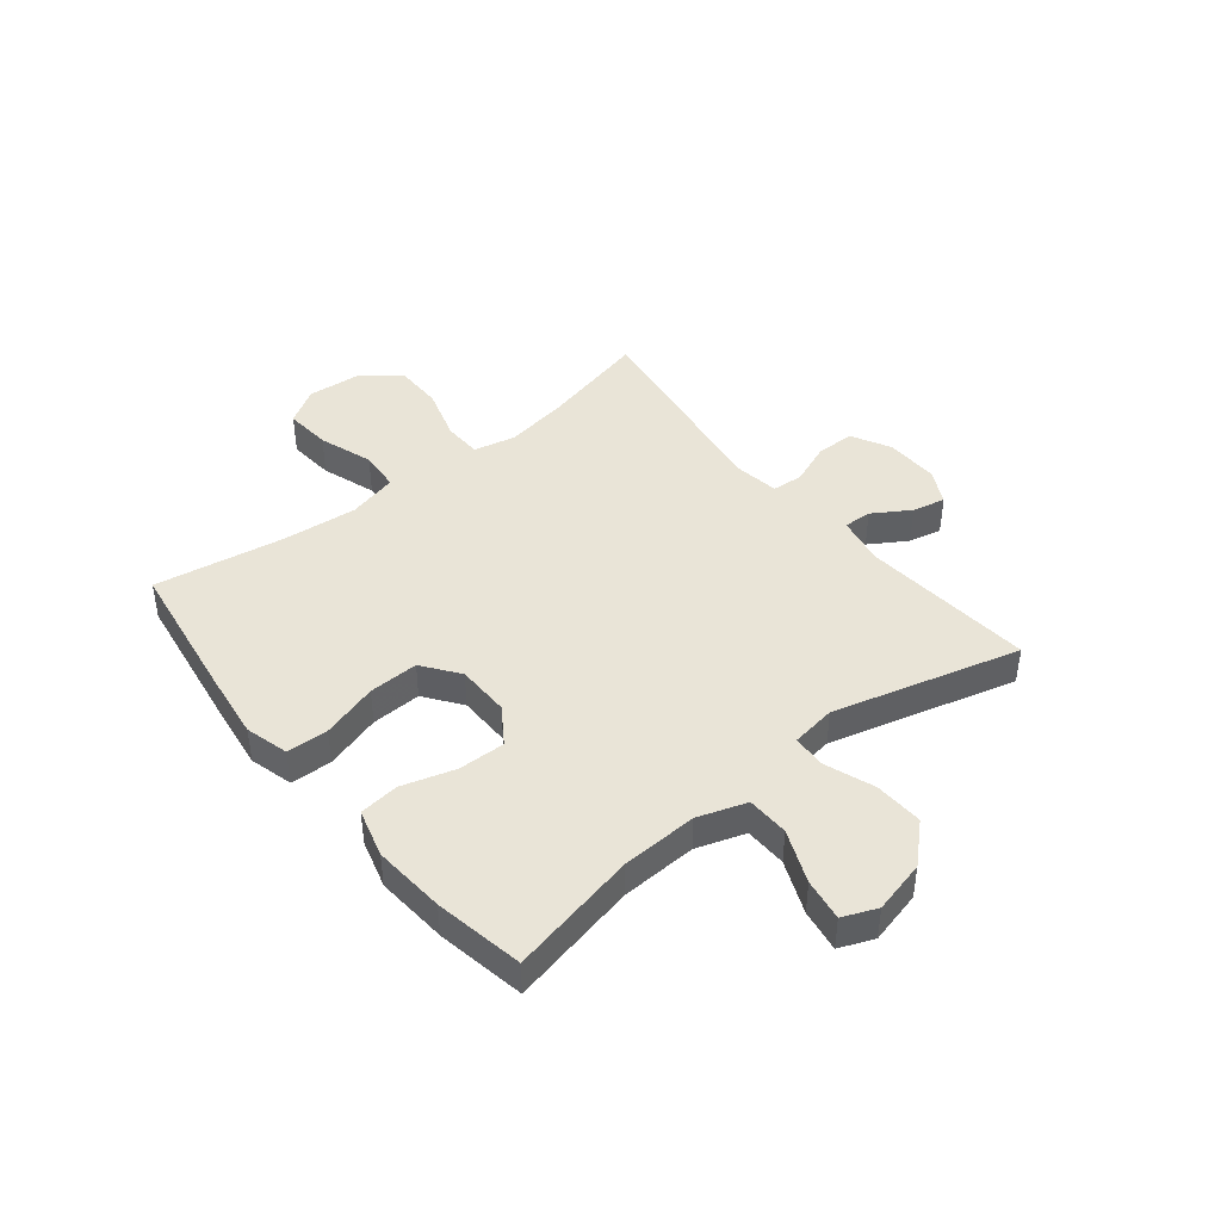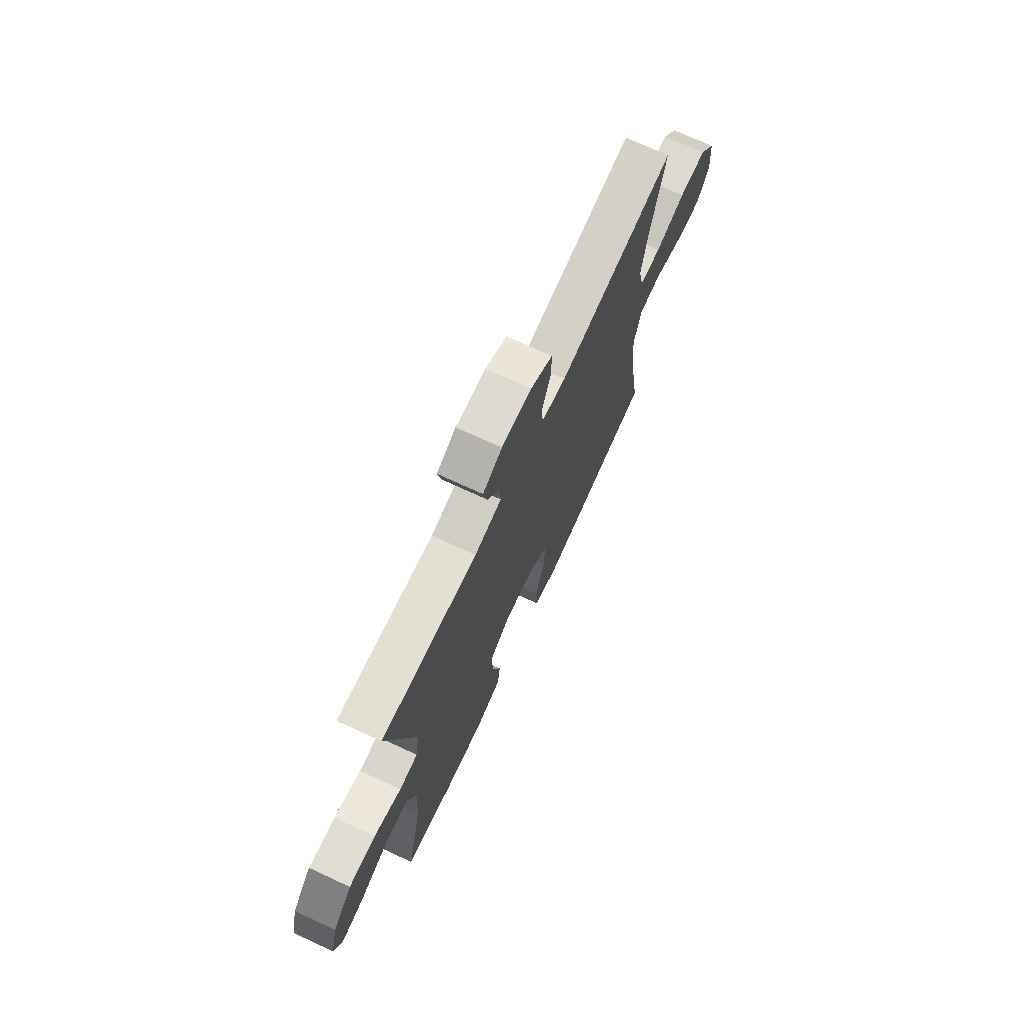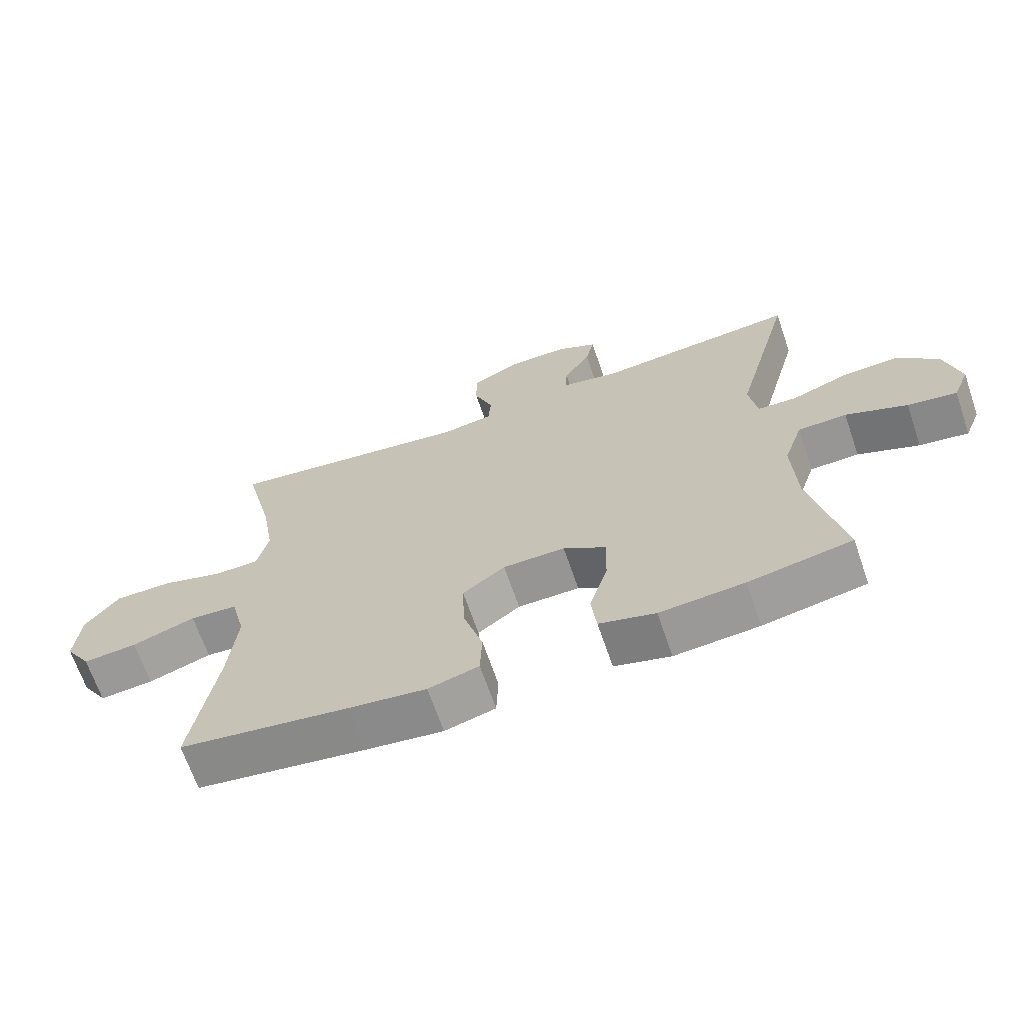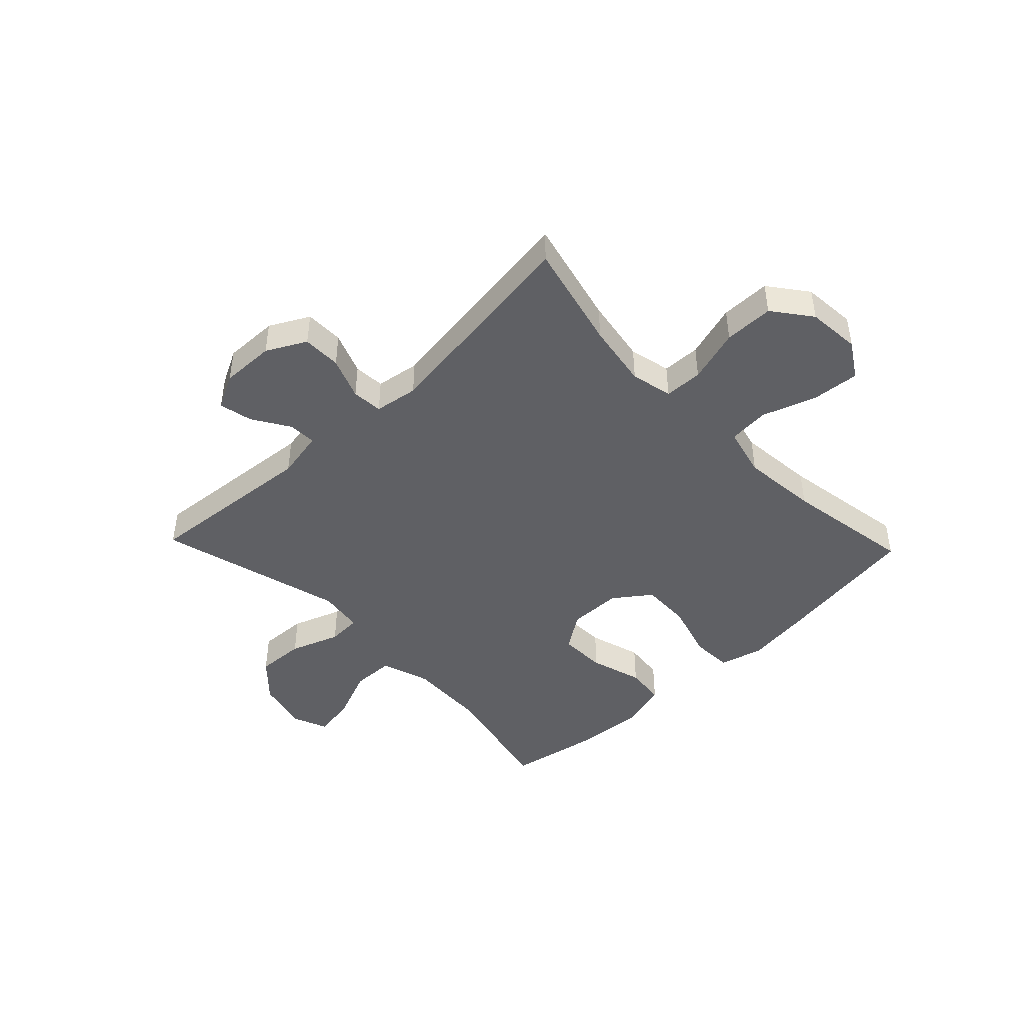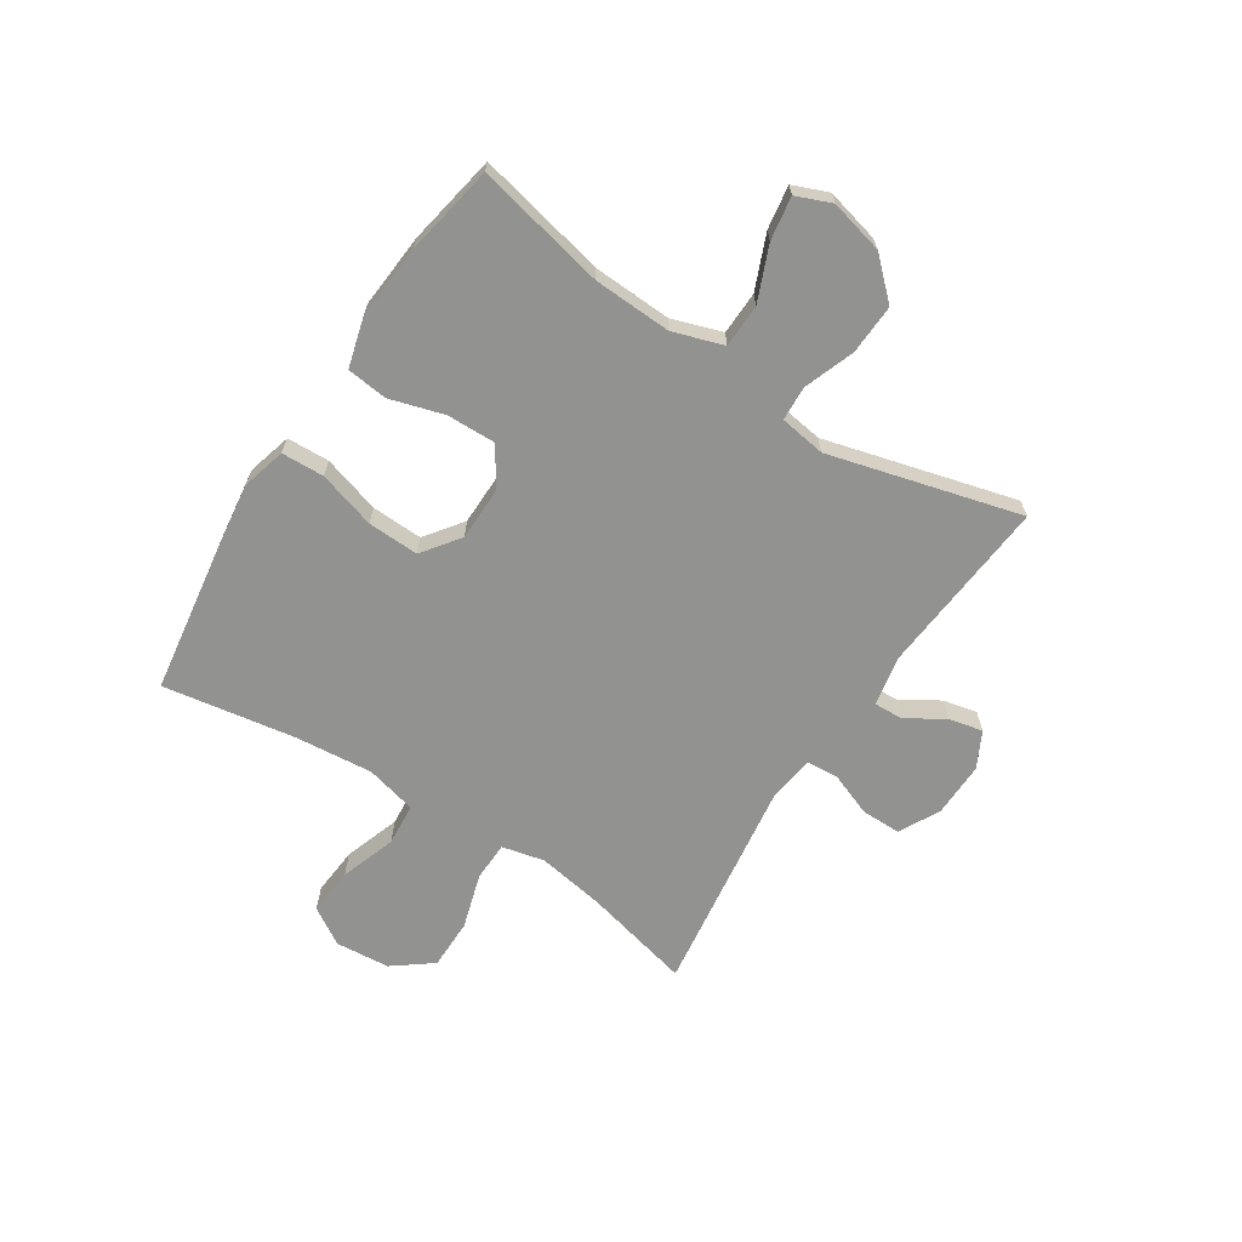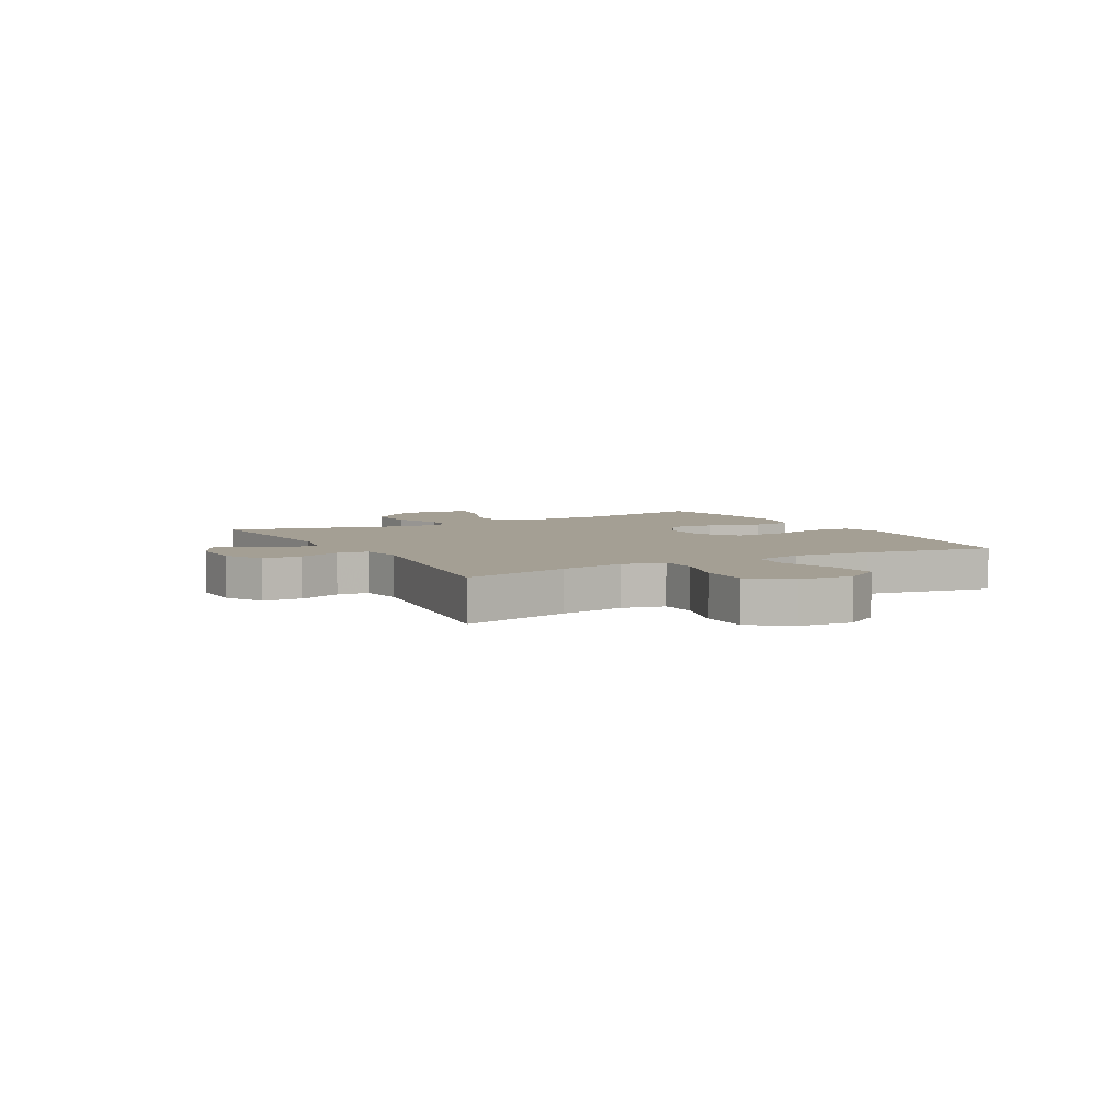
<metadata>
{"format":"obj","ext":"obj","renderer":"f3d","projection":"perspective","resolution":1024,"background":"white","views":[{"elev":43.2,"azim":-128.8,"up":"+Y"},{"elev":71.8,"azim":-65.2,"up":"+Z"},{"elev":-67.2,"azim":-161.1,"up":"+Z"},{"elev":-44.9,"azim":43.7,"up":"+Y"},{"elev":-66.3,"azim":-123.0,"up":"+Y"},{"elev":5.5,"azim":61.1,"up":"+Y"}]}
</metadata>
<code>
v 0.5 0.07 0.5
v 0.454 0.07 0.309
v 0.435 0.07 0.194
v 0.452 0.07 0.12
v 0.52 0.07 0.118
v 0.616 0.07 0.147
v 0.704 0.07 0.147
v 0.756 0.07 0.079
v 0.764 0.07 -0.016
v 0.724 0.07 -0.08
v 0.641 0.07 -0.073
v 0.544 0.07 -0.04
v 0.471 0.07 -0.046
v 0.449 0.07 -0.135
v 0.462 0.07 -0.271
v 0.5 0.07 -0.5
v 0.242 0.07 -0.539
v 0.123 0.07 -0.555
v 0.046 0.07 -0.534
v 0.043 0.07 -0.46
v 0.073 0.07 -0.36
v 0.076 0.07 -0.271
v 0.011 0.07 -0.223
v -0.084 0.07 -0.222
v -0.149 0.07 -0.266
v -0.147 0.07 -0.35
v -0.119 0.07 -0.444
v -0.127 0.07 -0.515
v -0.213 0.07 -0.539
v -0.342 0.07 -0.529
v -0.5 0.07 -0.5
v -0.451 0.07 -0.274
v -0.445 0.07 -0.138
v -0.474 0.07 -0.051
v -0.549 0.07 -0.049
v -0.643 0.07 -0.088
v -0.718 0.07 -0.1
v -0.743 0.07 -0.039
v -0.72 0.07 0.055
v -0.658 0.07 0.121
v -0.571 0.07 0.117
v -0.483 0.07 0.085
v -0.423 0.07 0.088
v -0.411 0.07 0.168
v -0.5 0.07 0.5
v -0.191 0.07 0.473
v -0.104 0.07 0.49
v -0.106 0.07 0.54
v -0.147 0.07 0.606
v -0.16 0.07 0.665
v -0.098 0.07 0.697
v -0.002 0.07 0.695
v 0.068 0.07 0.658
v 0.068 0.07 0.589
v 0.039 0.07 0.514
v 0.043 0.07 0.459
v 0.121 0.07 0.447
v 0.5 0 0.5
v 0.454 0 0.309
v 0.435 0 0.194
v 0.452 0 0.12
v 0.52 0 0.118
v 0.616 0 0.147
v 0.704 0 0.147
v 0.756 0 0.079
v 0.764 0 -0.016
v 0.724 0 -0.08
v 0.641 0 -0.073
v 0.544 0 -0.04
v 0.471 0 -0.046
v 0.449 0 -0.135
v 0.462 0 -0.271
v 0.5 0 -0.5
v 0.242 0 -0.539
v 0.123 0 -0.555
v 0.046 0 -0.534
v 0.043 0 -0.46
v 0.073 0 -0.36
v 0.076 0 -0.271
v 0.011 0 -0.223
v -0.084 0 -0.222
v -0.149 0 -0.266
v -0.147 0 -0.35
v -0.119 0 -0.444
v -0.127 0 -0.515
v -0.213 0 -0.539
v -0.342 0 -0.529
v -0.5 0 -0.5
v -0.451 0 -0.274
v -0.445 0 -0.138
v -0.474 0 -0.051
v -0.549 0 -0.049
v -0.643 0 -0.088
v -0.718 0 -0.1
v -0.743 0 -0.039
v -0.72 0 0.055
v -0.658 0 0.121
v -0.571 0 0.117
v -0.483 0 0.085
v -0.423 0 0.088
v -0.411 0 0.168
v -0.5 0 0.5
v -0.191 0 0.473
v -0.104 0 0.49
v -0.106 0 0.54
v -0.147 0 0.606
v -0.16 0 0.665
v -0.098 0 0.697
v -0.002 0 0.695
v 0.068 0 0.658
v 0.068 0 0.589
v 0.039 0 0.514
v 0.043 0 0.459
v 0.121 0 0.447
f 52 53 54 55
f 52 55 56
f 51 52 56
f 48 49 50 51
f 47 48 51 56
f 46 47 56
f 44 45 46
f 43 44 46 56
f 39 40 41 42
f 39 42 43
f 38 39 43
f 35 36 37 38
f 34 35 38 43
f 33 34 43 56
f 29 30 31 32
f 26 27 28 29
f 25 26 29 32
f 24 25 32 33
f 18 19 20 21
f 18 21 22
f 15 16 17 18
f 14 15 18 22
f 13 14 22 23
f 9 10 11 12
f 9 12 13
f 8 9 13
f 5 6 7 8
f 4 5 8 13
f 3 4 13 23
f 57 1 2
f 24 33 56 57
f 23 24 57
f 2 3 23 57
f 112 111 110 109
f 113 112 109
f 113 109 108
f 108 107 106 105
f 113 108 105 104
f 113 104 103
f 103 102 101
f 113 103 101 100
f 99 98 97 96
f 100 99 96
f 100 96 95
f 95 94 93 92
f 100 95 92 91
f 113 100 91 90
f 89 88 87 86
f 86 85 84 83
f 89 86 83 82
f 90 89 82 81
f 78 77 76 75
f 79 78 75
f 75 74 73 72
f 79 75 72 71
f 80 79 71 70
f 69 68 67 66
f 70 69 66
f 70 66 65
f 65 64 63 62
f 70 65 62 61
f 80 70 61 60
f 59 58 114
f 114 113 90 81
f 114 81 80
f 114 80 60 59
f 1 58 59 2
f 2 59 60 3
f 3 60 61 4
f 4 61 62 5
f 5 62 63 6
f 6 63 64 7
f 7 64 65 8
f 8 65 66 9
f 9 66 67 10
f 10 67 68 11
f 11 68 69 12
f 12 69 70 13
f 13 70 71 14
f 14 71 72 15
f 15 72 73 16
f 16 73 74 17
f 17 74 75 18
f 18 75 76 19
f 19 76 77 20
f 20 77 78 21
f 21 78 79 22
f 22 79 80 23
f 23 80 81 24
f 24 81 82 25
f 25 82 83 26
f 26 83 84 27
f 27 84 85 28
f 28 85 86 29
f 29 86 87 30
f 30 87 88 31
f 31 88 89 32
f 32 89 90 33
f 33 90 91 34
f 34 91 92 35
f 35 92 93 36
f 36 93 94 37
f 37 94 95 38
f 38 95 96 39
f 39 96 97 40
f 40 97 98 41
f 41 98 99 42
f 42 99 100 43
f 43 100 101 44
f 44 101 102 45
f 45 102 103 46
f 46 103 104 47
f 47 104 105 48
f 48 105 106 49
f 49 106 107 50
f 50 107 108 51
f 51 108 109 52
f 52 109 110 53
f 53 110 111 54
f 54 111 112 55
f 55 112 113 56
f 56 113 114 57
f 57 114 58 1

</code>
